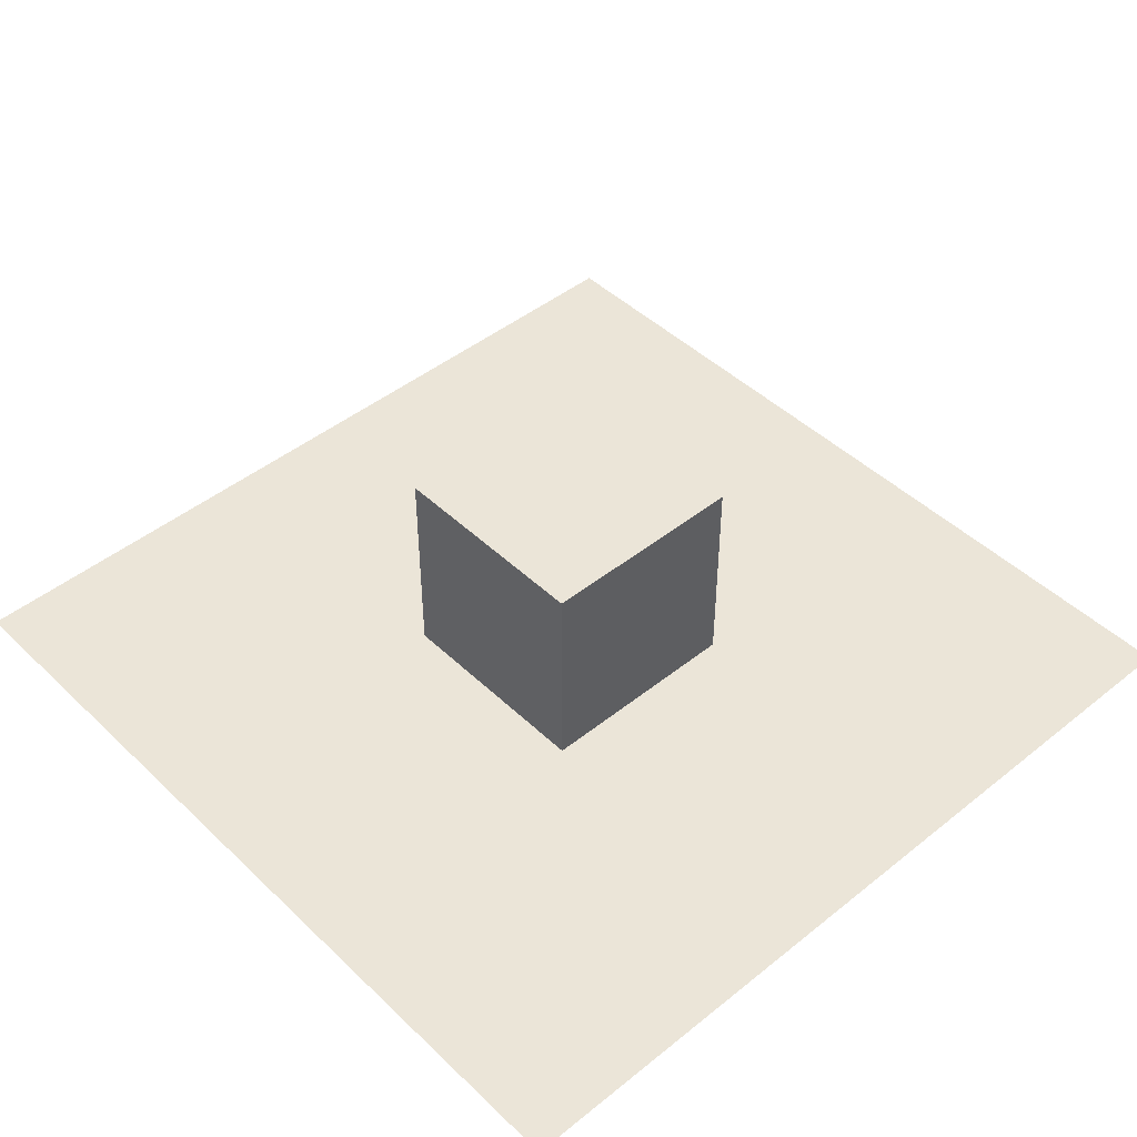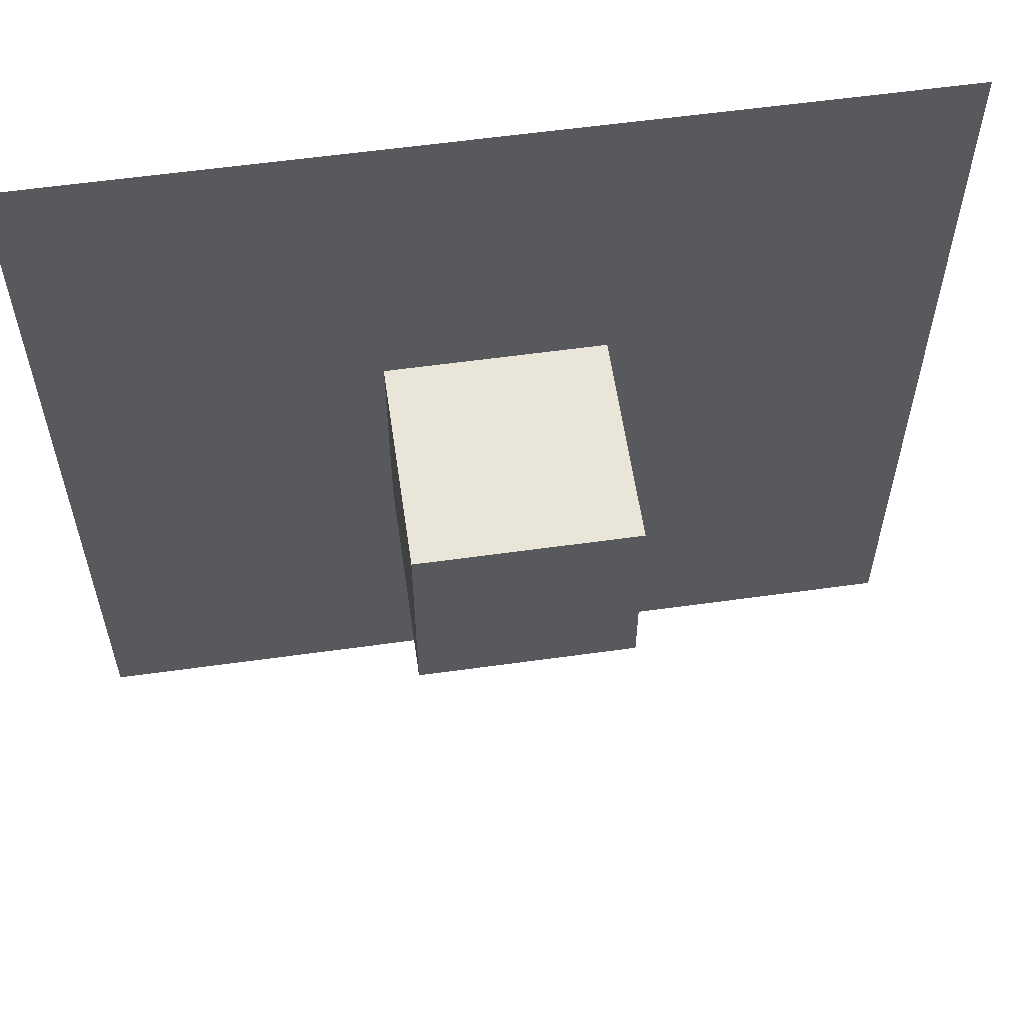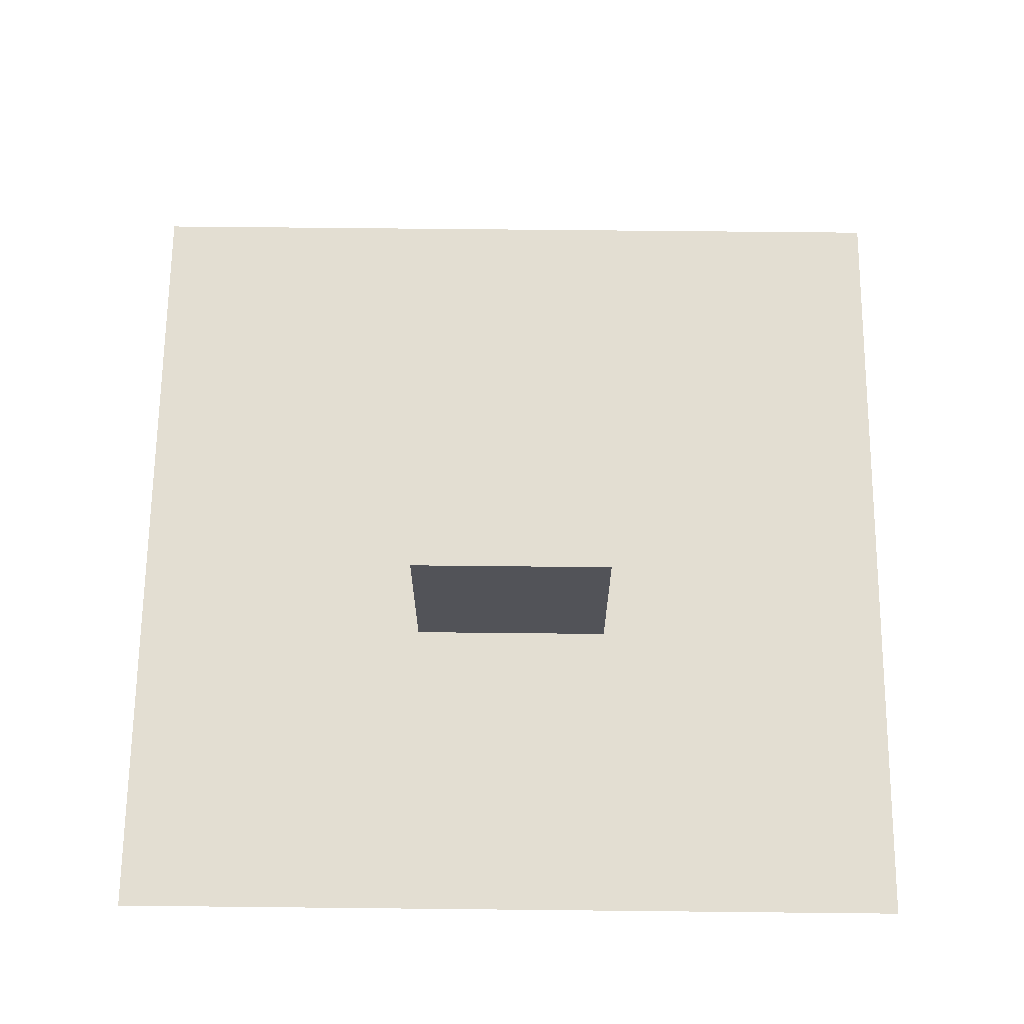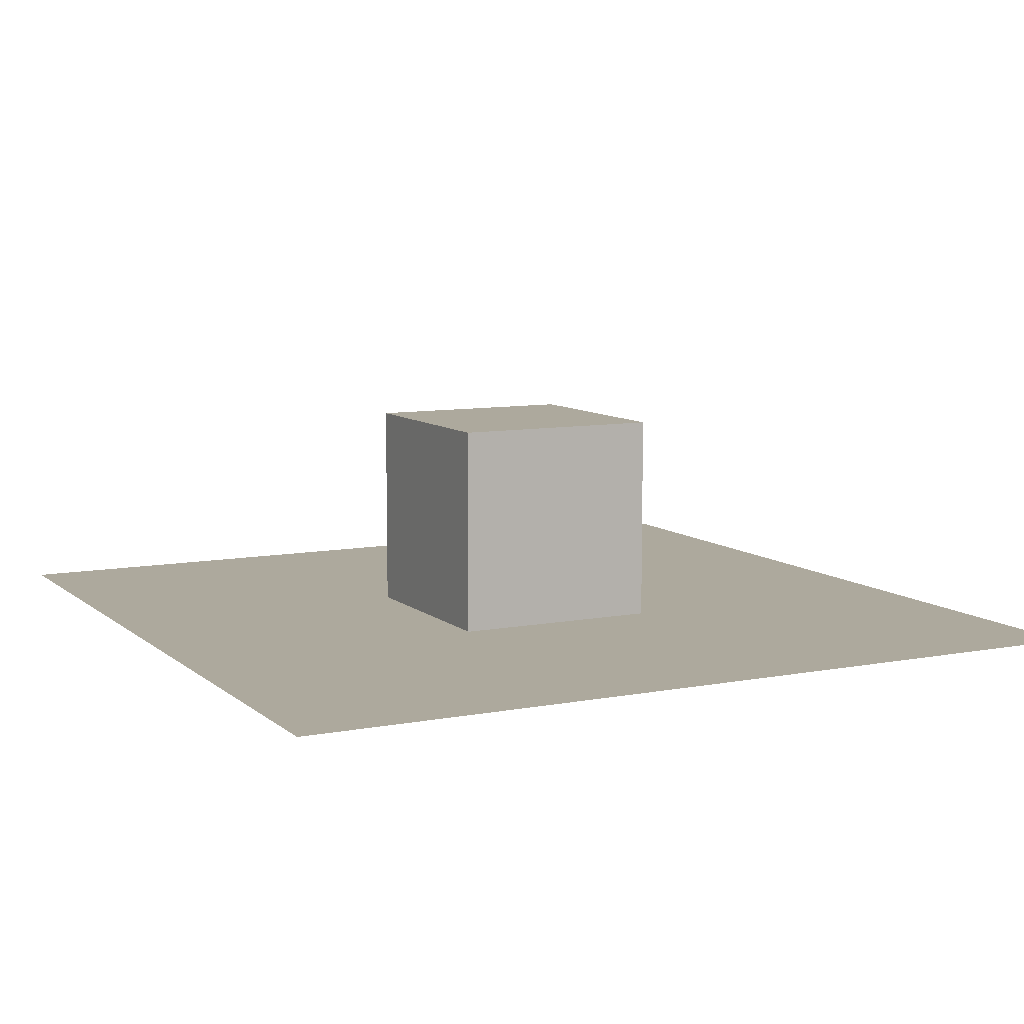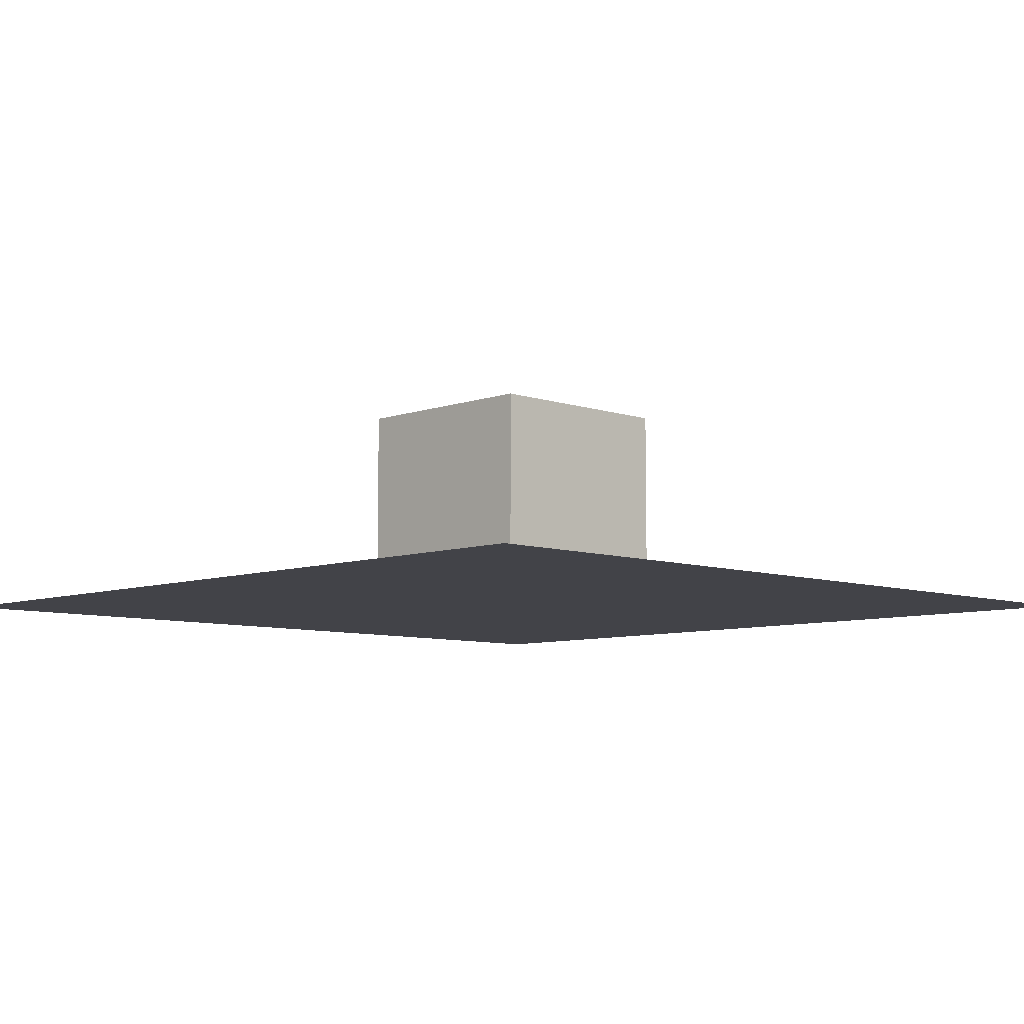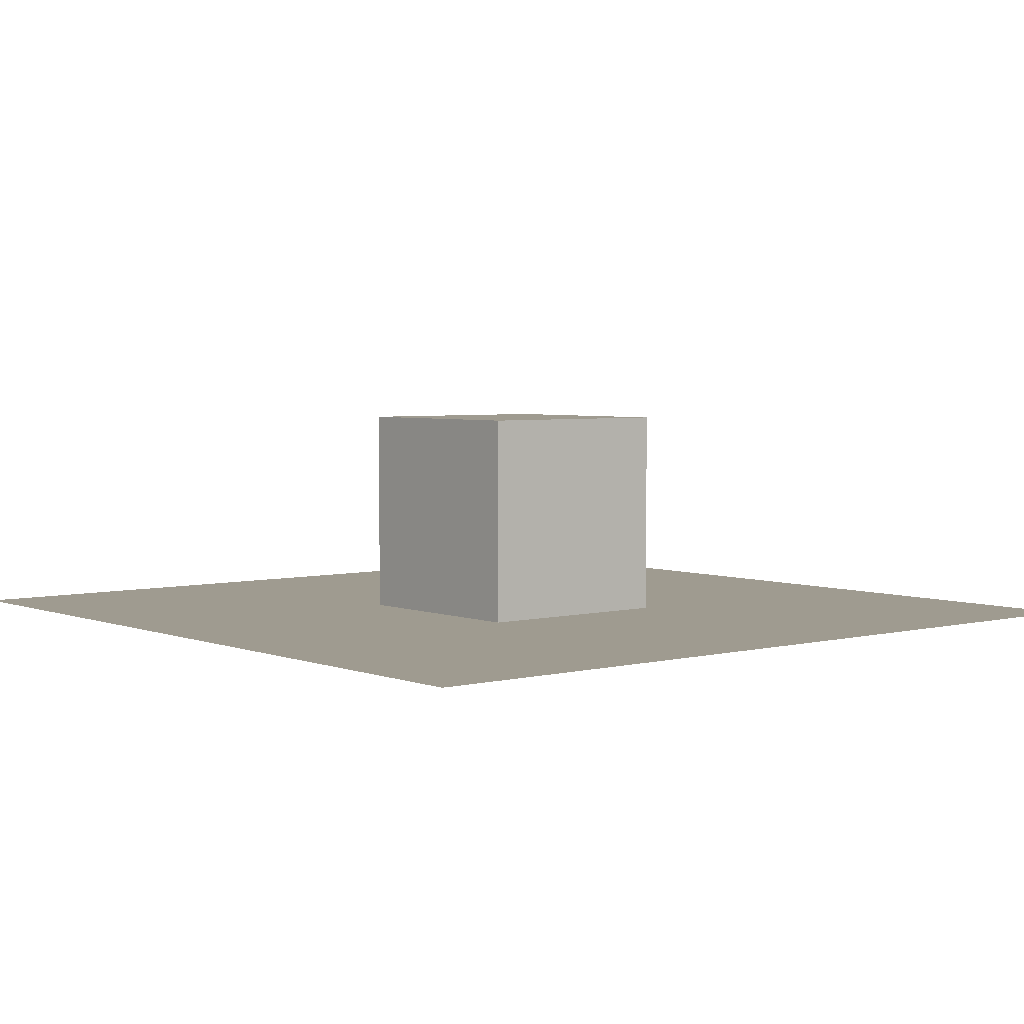
<metadata>
{"format":"obj","ext":"obj","renderer":"f3d","projection":"perspective","resolution":1024,"background":"white","views":[{"elev":45.6,"azim":137.4,"up":"+Z"},{"elev":58.5,"azim":-8.2,"up":"+Y"},{"elev":67.4,"azim":-89.4,"up":"+Z"},{"elev":8.9,"azim":-27.1,"up":"+Z"},{"elev":-7.6,"azim":-134.4,"up":"+Z"},{"elev":4.0,"azim":-129.4,"up":"+Z"}]}
</metadata>
<code>
o Plane
v -0.5 -0.5 0
v 0.5 -0.5 0
v -0.5 0.5 0
v 0.5 0.5 0
v 0.125 0.125 0.25
v 0.125 0.125 0
v 0.125 -0.125 0.25
v 0.125 -0.125 0
v -0.125 0.125 0.25
v -0.125 0.125 0
v -0.125 -0.125 0.25
v -0.125 -0.125 0
f 1 2 4 3
f 5 9 11 7
f 8 7 11 12
f 12 11 9 10
f 10 6 8 12
f 6 5 7 8
f 10 9 5 6

</code>
